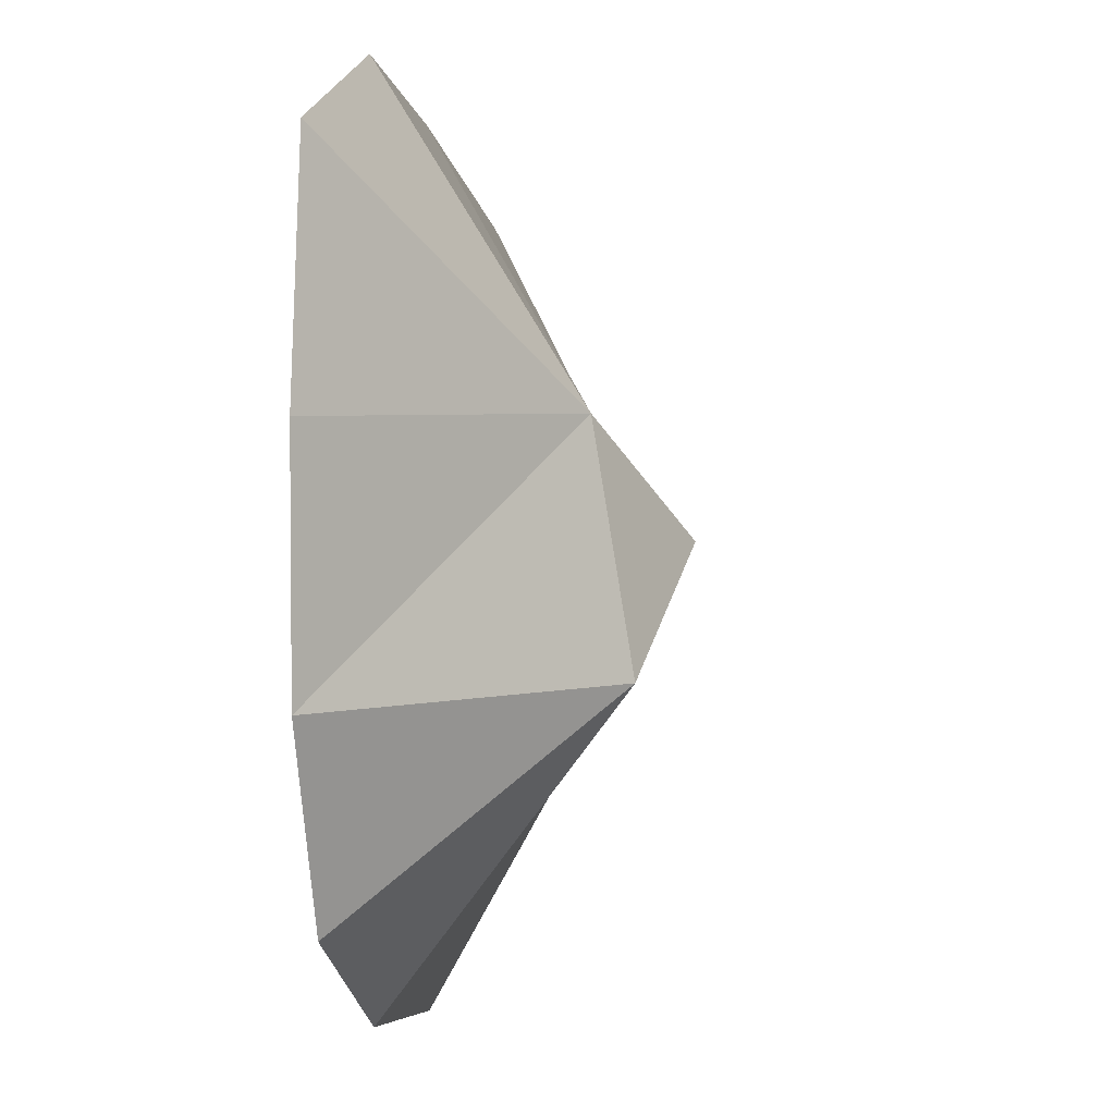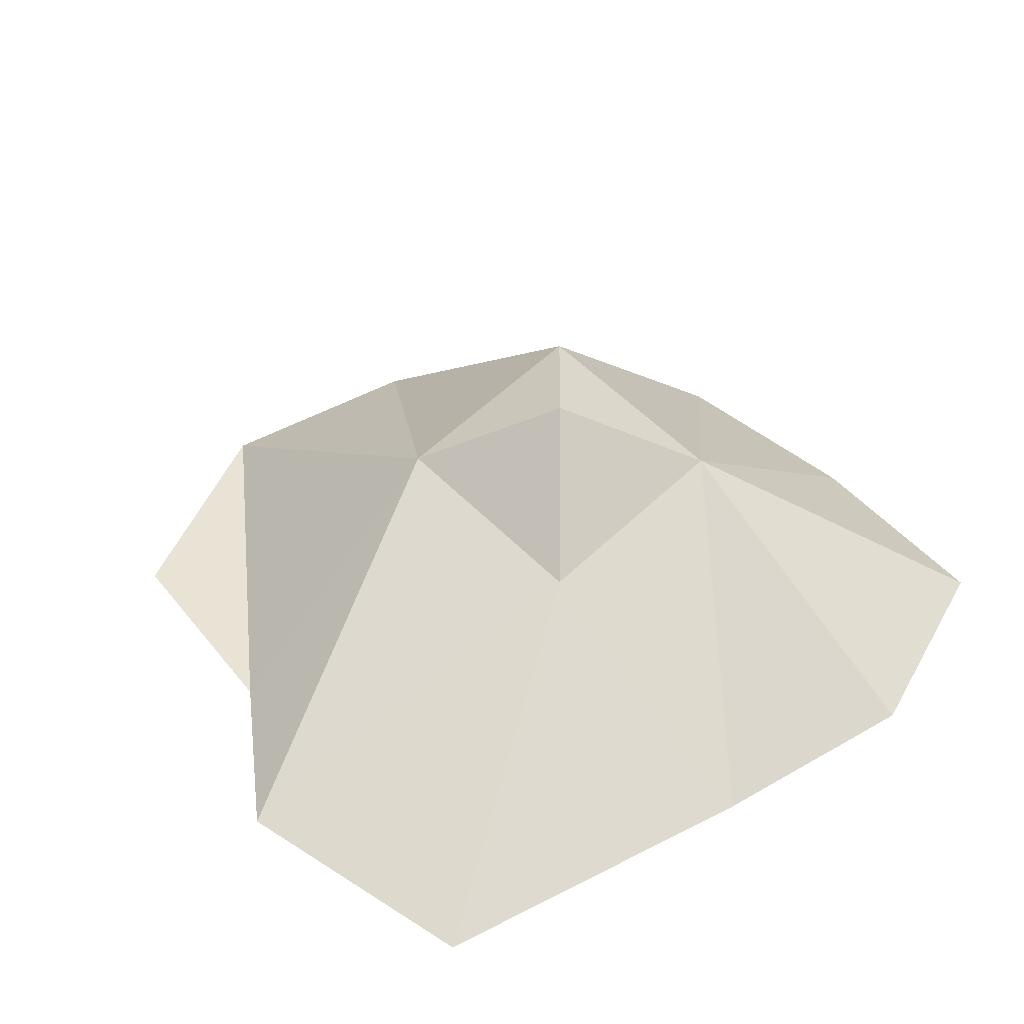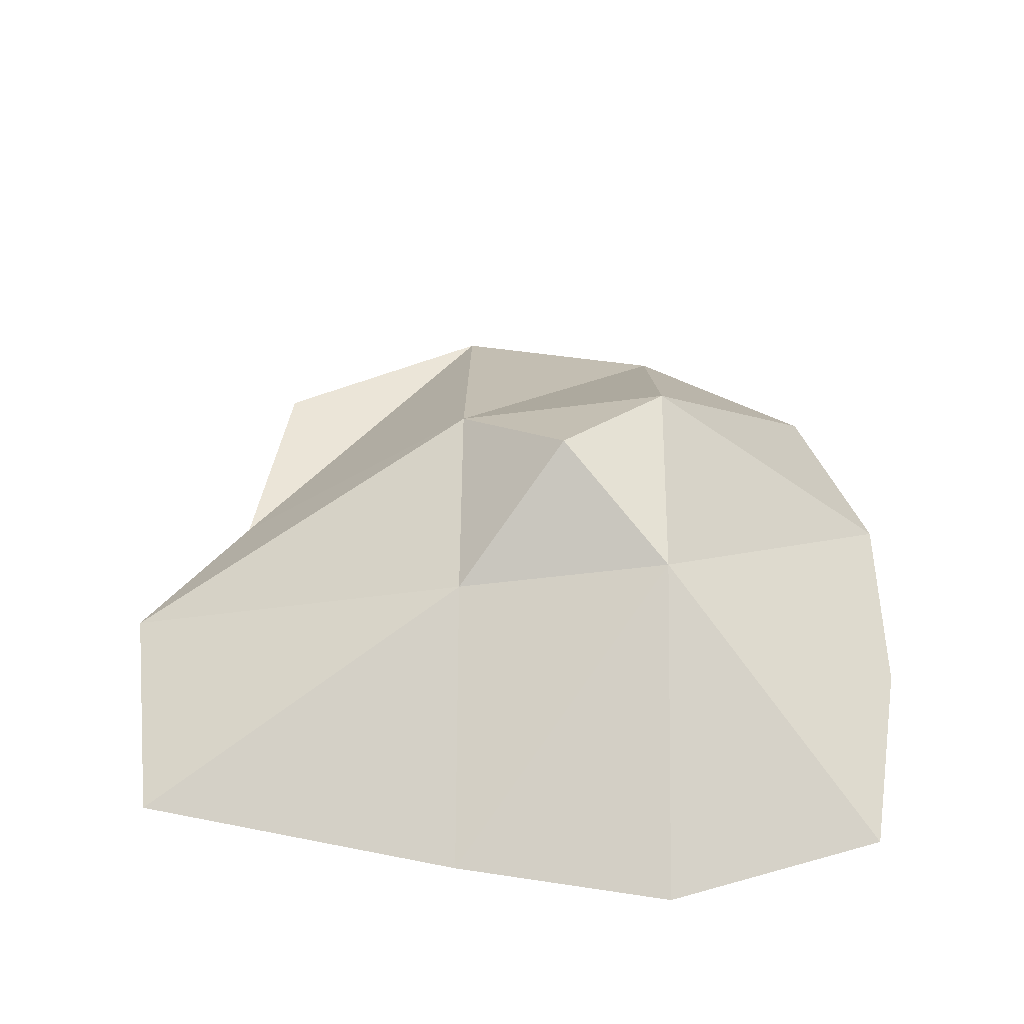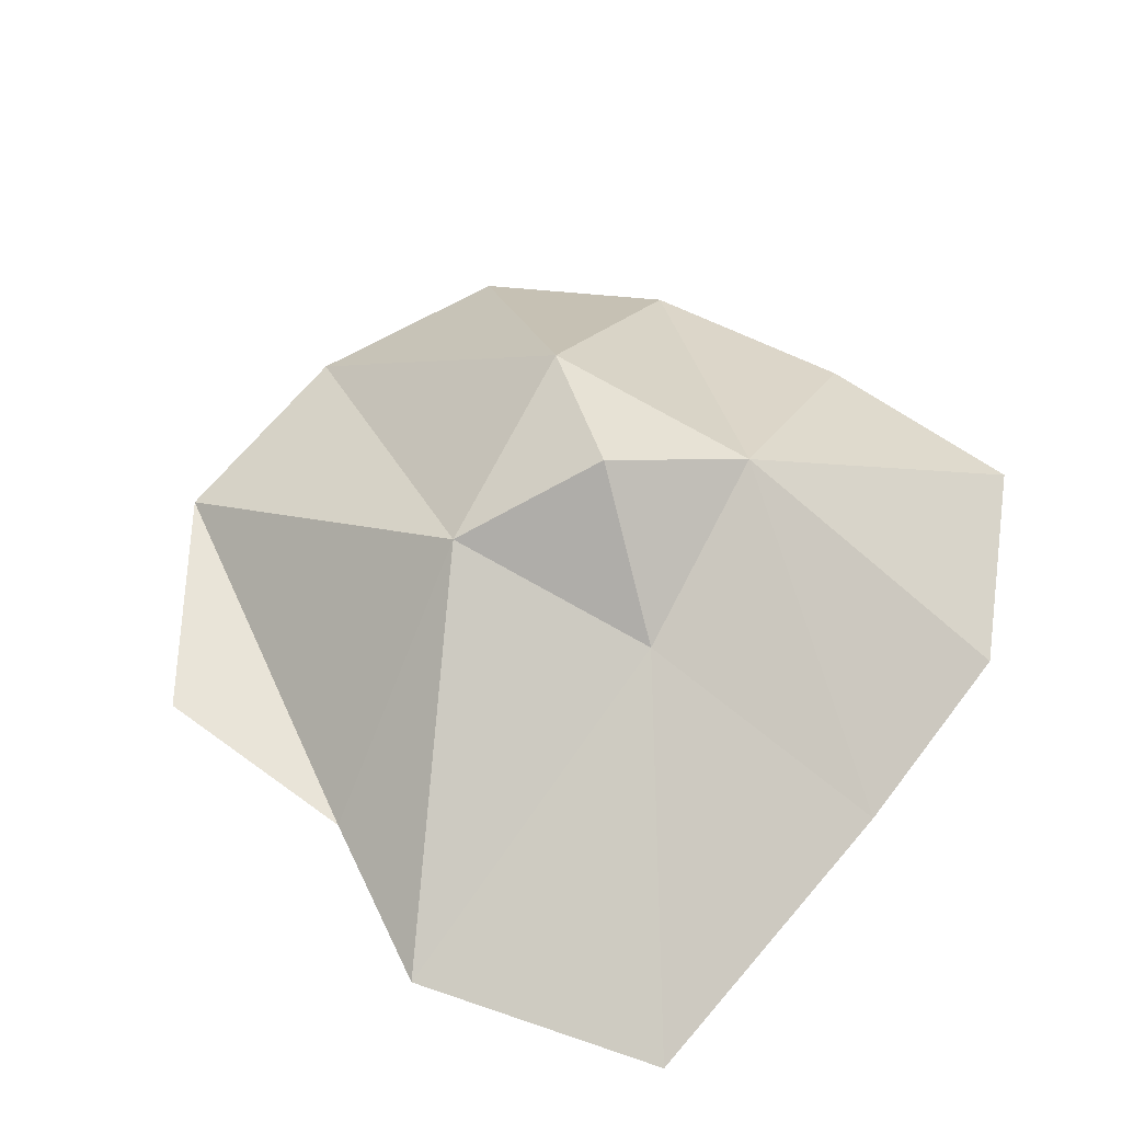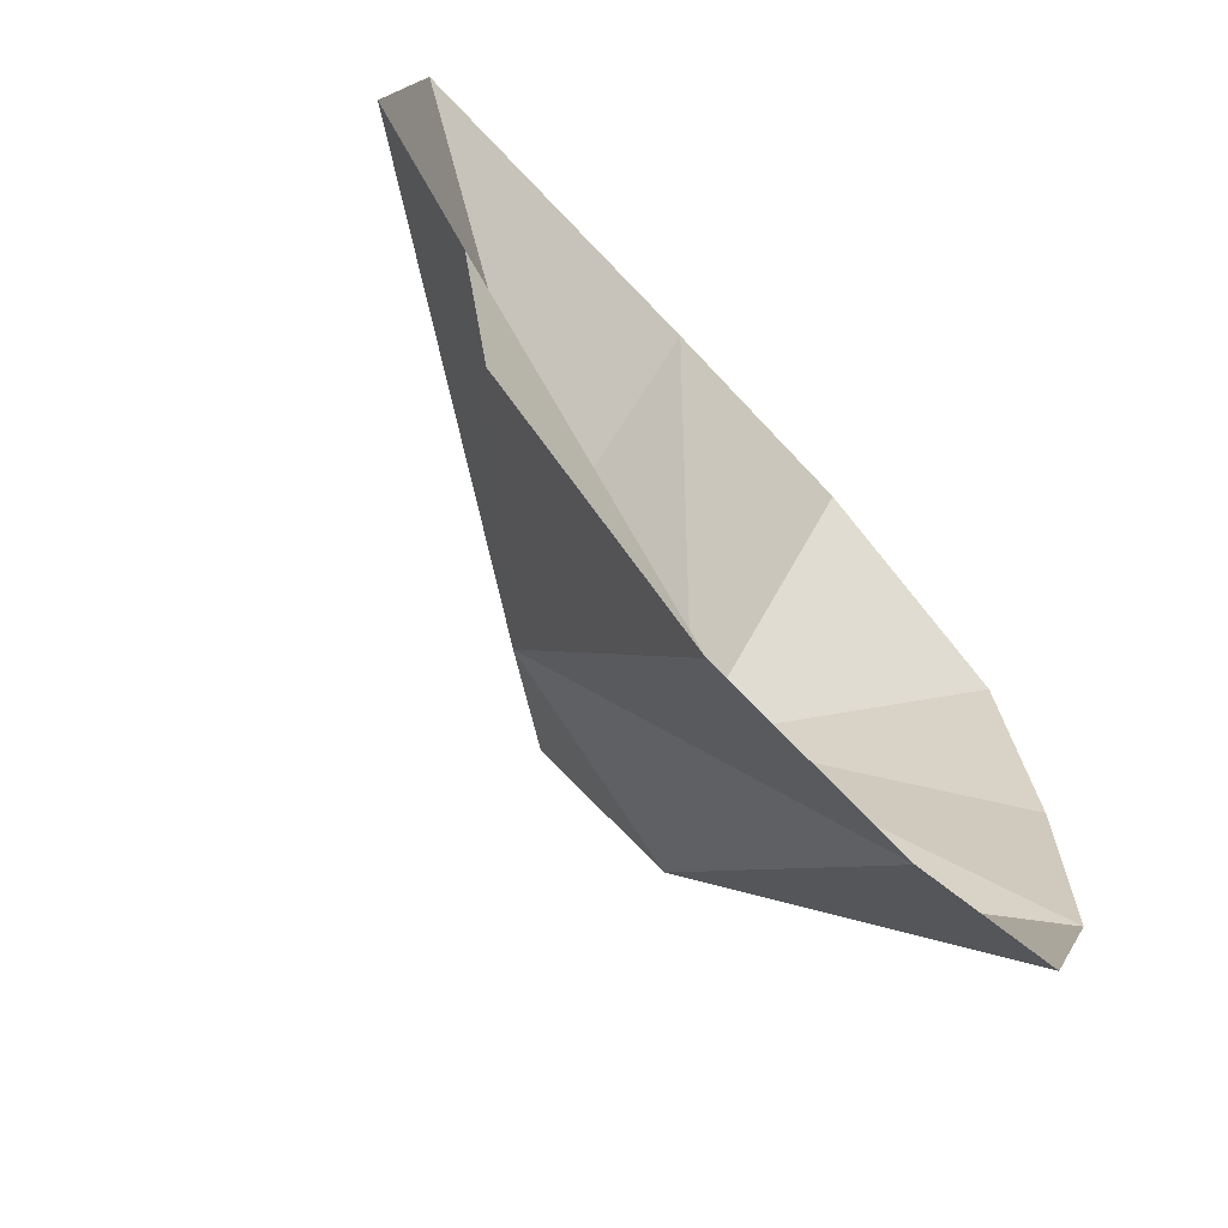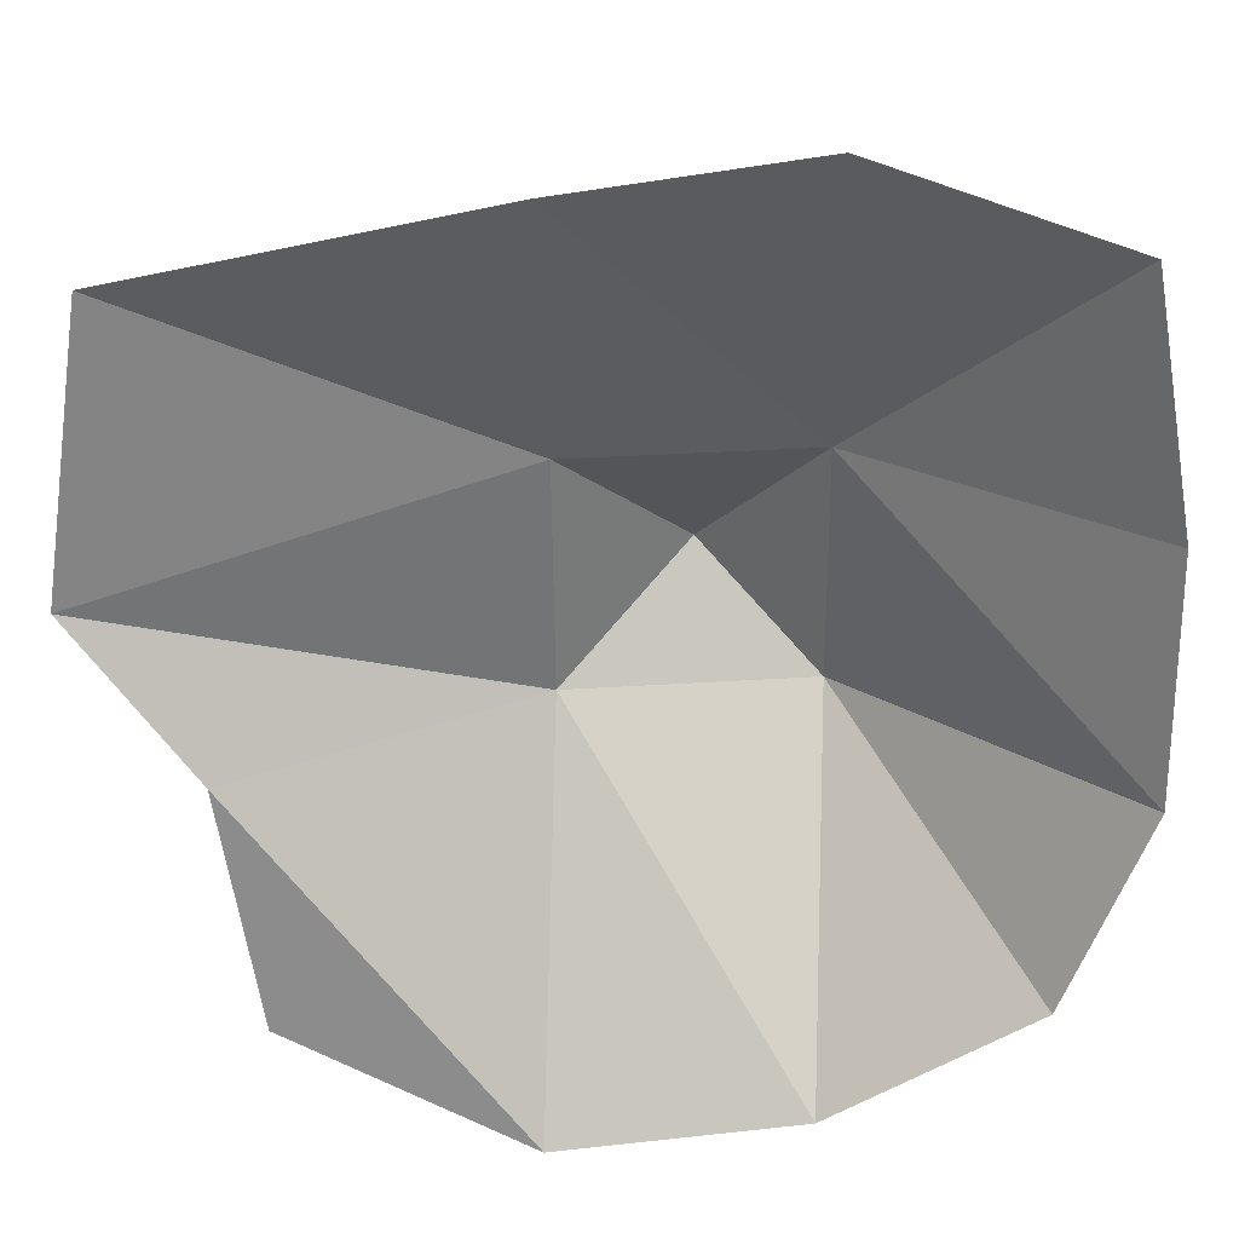
<metadata>
{"format":"obj","ext":"obj","renderer":"f3d","projection":"perspective","resolution":1024,"background":"white","views":[{"elev":3.6,"azim":99.4,"up":"+Z"},{"elev":42.3,"azim":-44.3,"up":"+Y"},{"elev":46.0,"azim":0.5,"up":"+Y"},{"elev":60.6,"azim":-62.5,"up":"+Y"},{"elev":-69.6,"azim":-48.7,"up":"+Z"},{"elev":25.4,"azim":3.0,"up":"+Z"}]}
</metadata>
<code>
v -1.2 -0 0.8
v -1.3 -0 0.1
v 0.3 -0 1.1
v 0.3 0.5 0.3
v -0.3 0.4 0.3
v -0.3 -0 1
v 1 -0 0.3
v 1 0 -0.3
v -1 0 -0.3
v -0.3 0.5 -0.3
v -0.9 0 -0.9
v -0.3 0 -1.2
v 0.3 0.6 -0.3
v 0.8 0 -0.8
v 0.3 0 -1.1
v 0.9 -0 0.9
v 0 0.7 0
f 1 6 5
f 5 2 1
f 6 3 4
f 4 5 6
f 4 16 7
f 2 5 10
f 10 9 2
f 4 7 8
f 8 13 4
f 9 10 12
f 12 11 9
f 10 13 15
f 15 12 10
f 13 8 14
f 14 15 13
f 4 3 16
f 10 5 17
f 5 4 17
f 4 13 17
f 13 10 17

</code>
